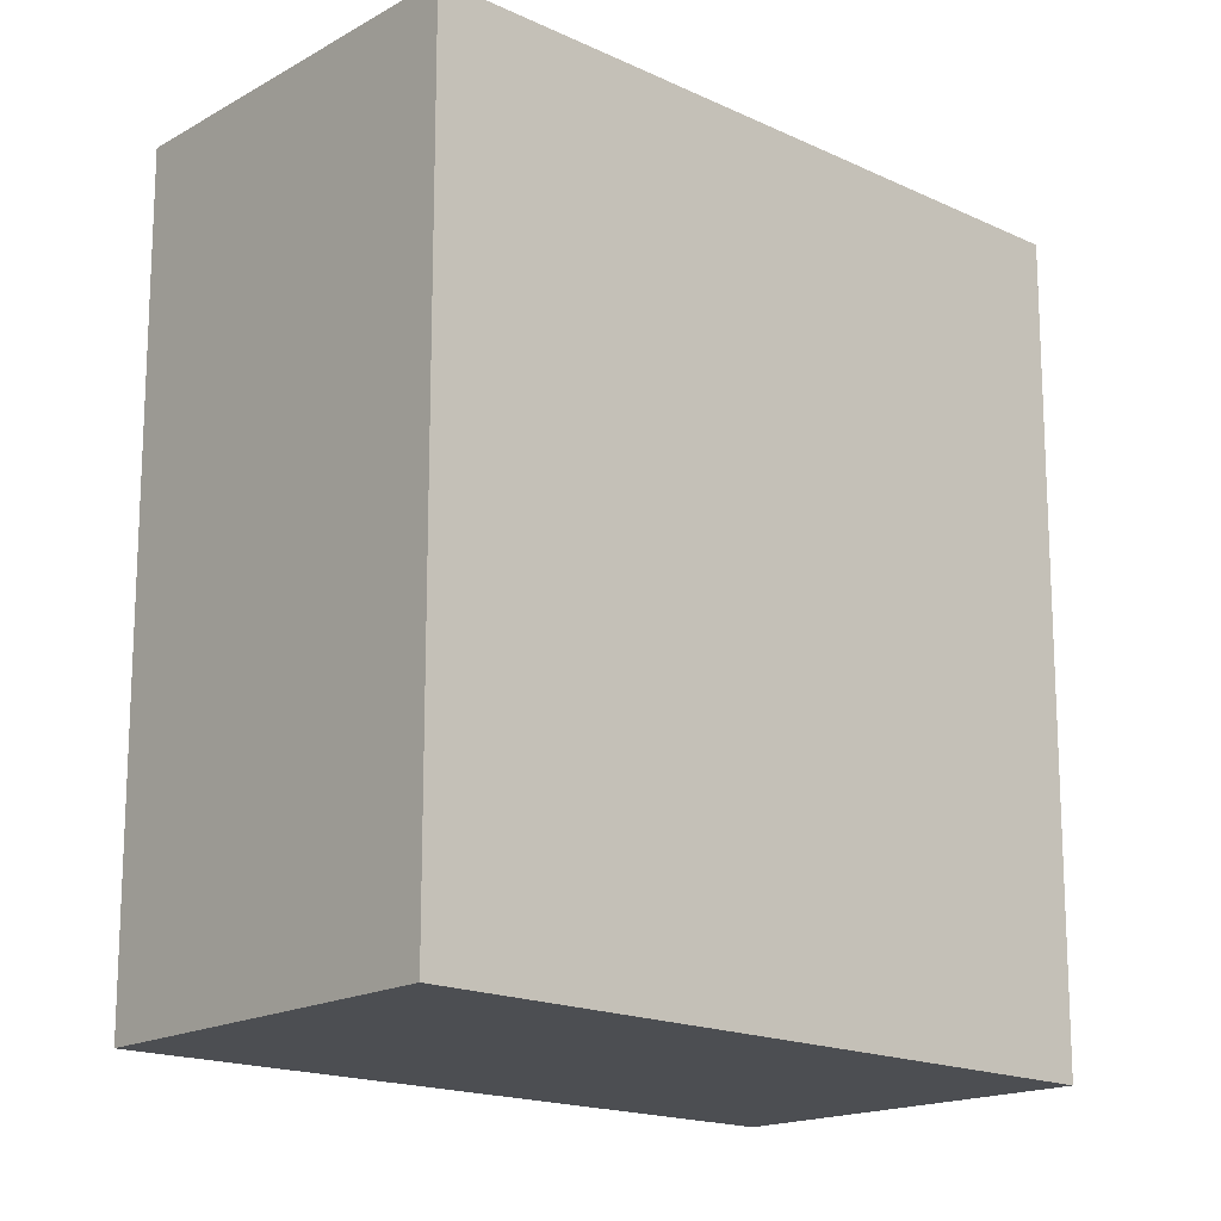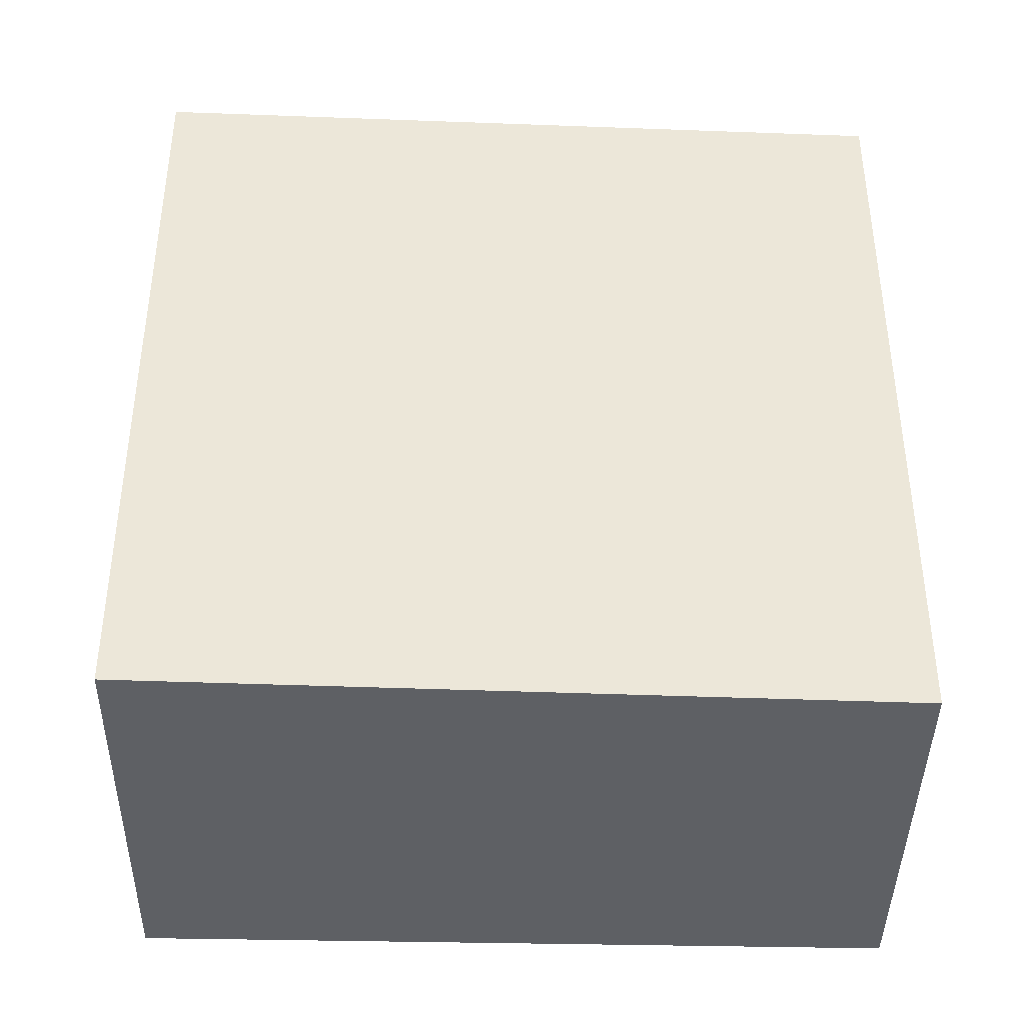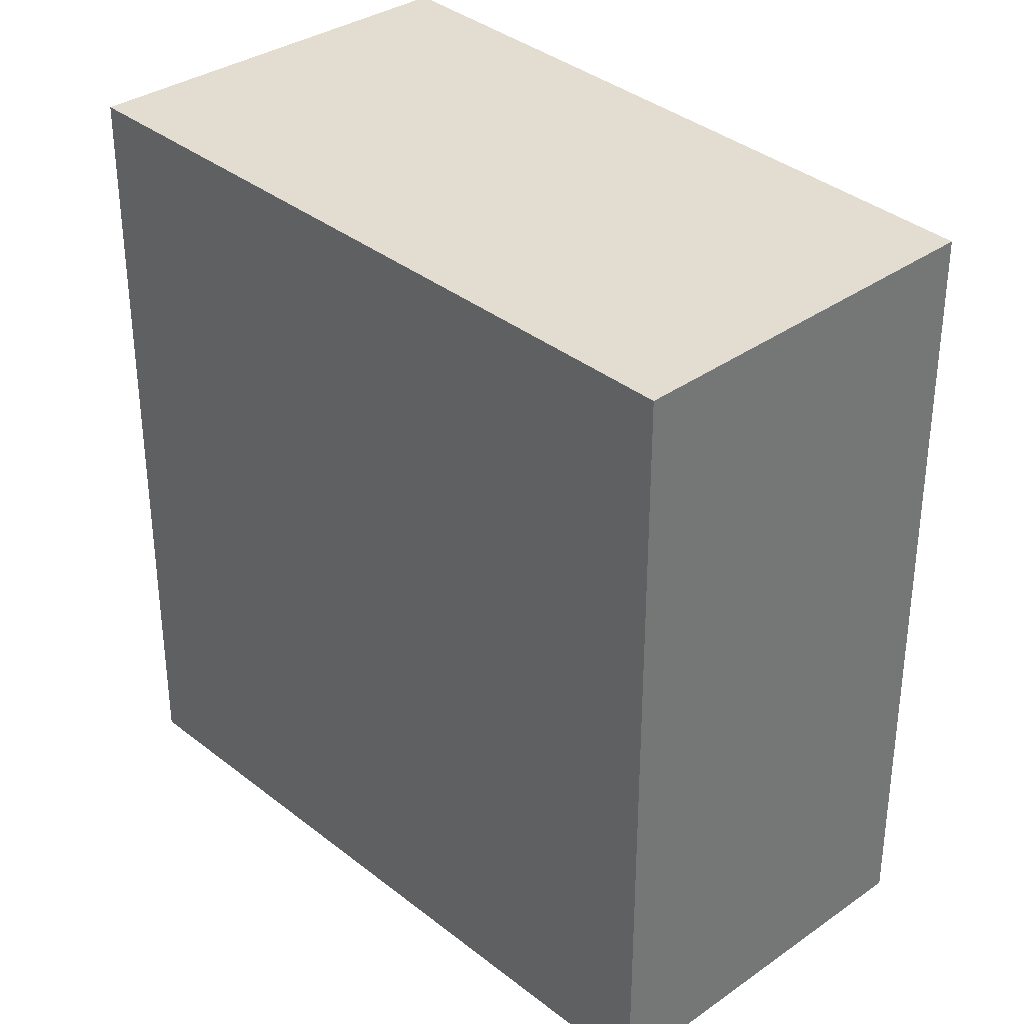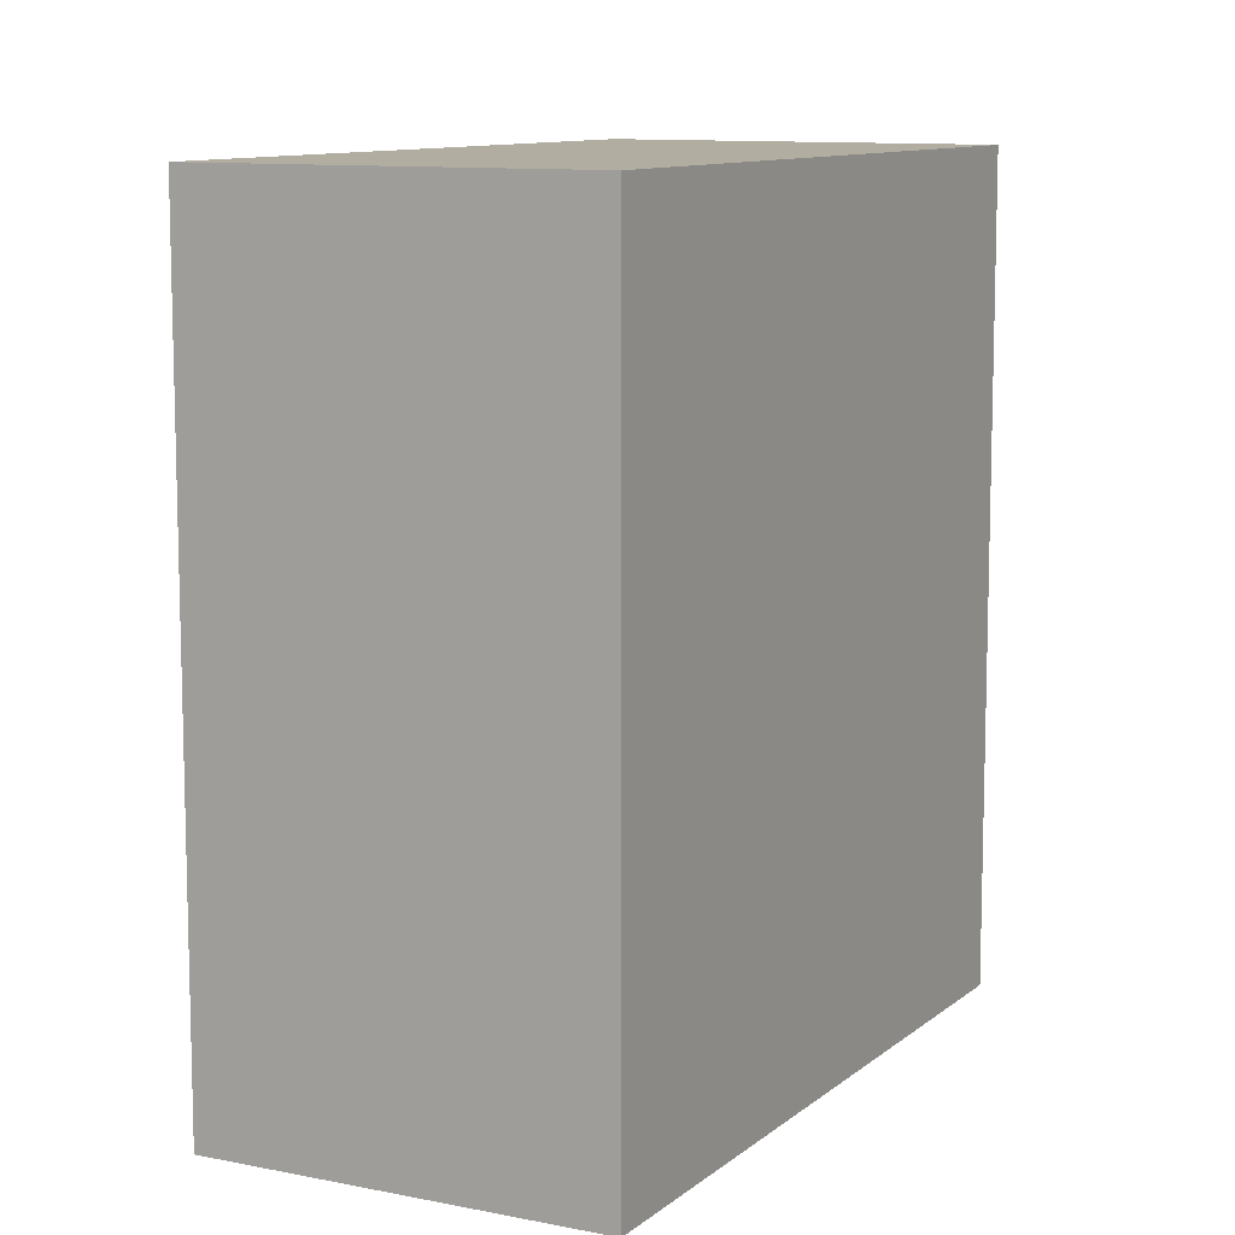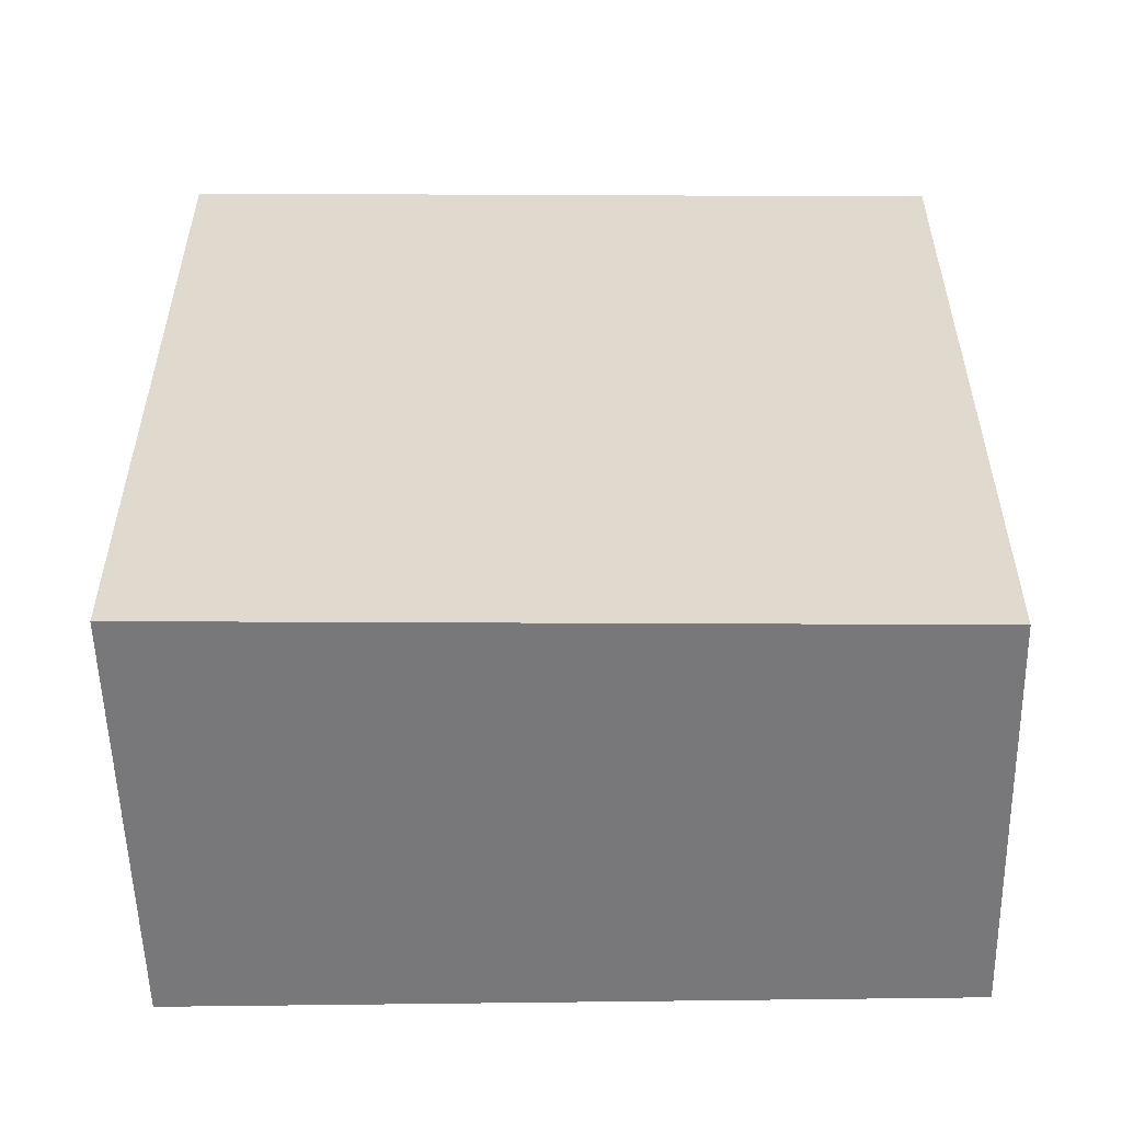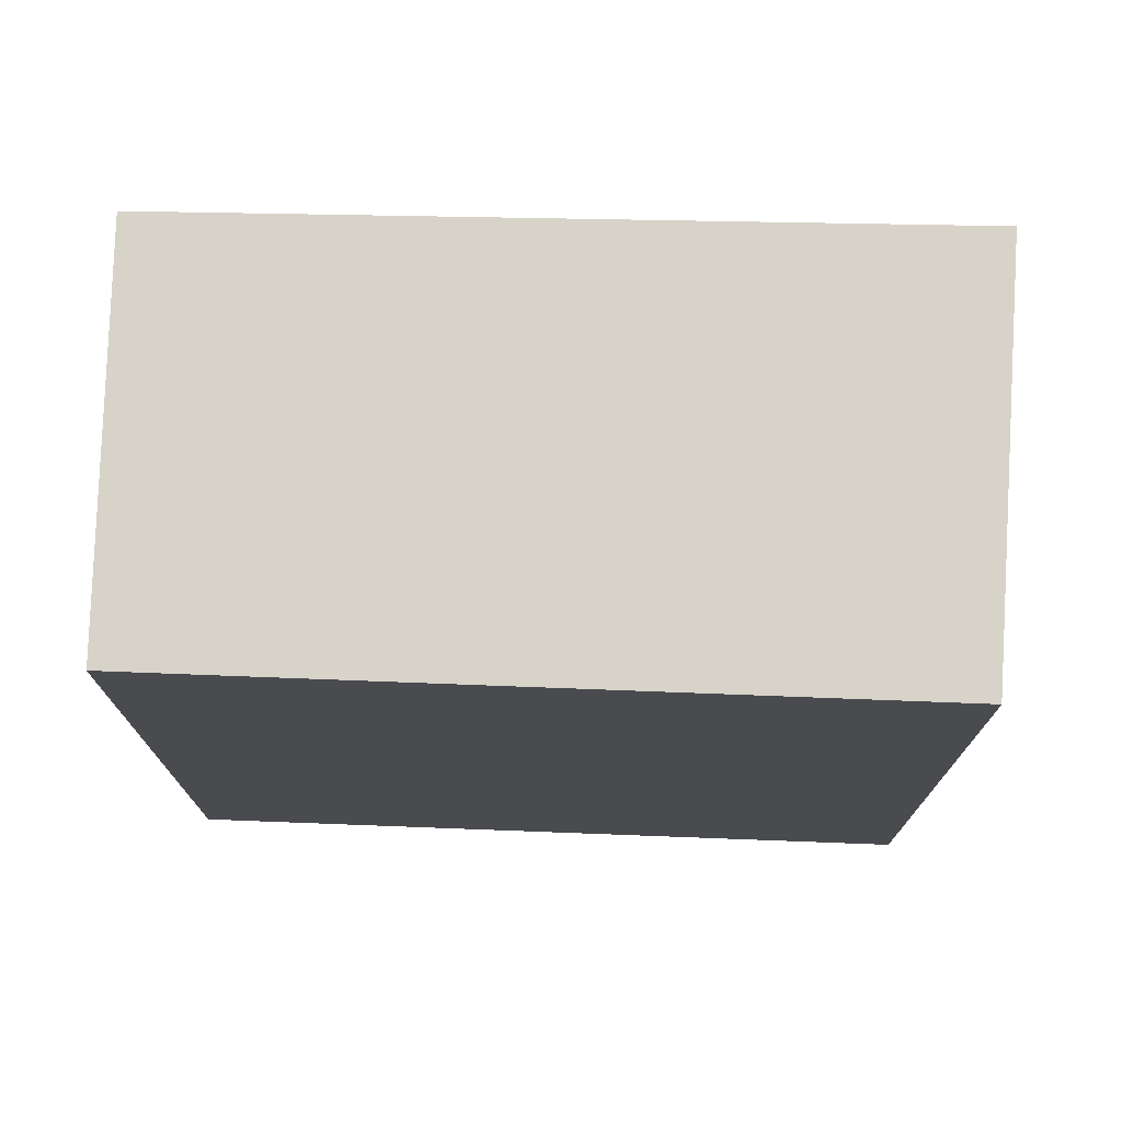
<metadata>
{"format":"obj","ext":"obj","renderer":"f3d","projection":"perspective","resolution":1024,"background":"white","views":[{"elev":-16.9,"azim":98.7,"up":"+Y"},{"elev":-43.0,"azim":139.9,"up":"+Y"},{"elev":35.3,"azim":-171.3,"up":"+Y"},{"elev":10.3,"azim":-100.5,"up":"+Y"},{"elev":-57.5,"azim":142.2,"up":"+Y"},{"elev":76.2,"azim":-36.5,"up":"+Y"}]}
</metadata>
<code>
v  1.067 3.546 -1.369
v  2.539 3.546 2.031
v  3.707 3.546 0.659
v  0 3.546 2.171e-16
v  2.539 -1.244e-16 2.031
v  3.707 -4.035e-17 0.659
v  1.067 8.383e-17 -1.369
v  0 0 0
g defaultobject
f 1 2 3
f 2 1 4
f 5 3 2
f 3 5 6
f 6 1 3
f 1 6 7
f 7 4 1
f 4 7 8
f 8 2 4
f 2 8 5
f 5 7 6
f 7 5 8

</code>
